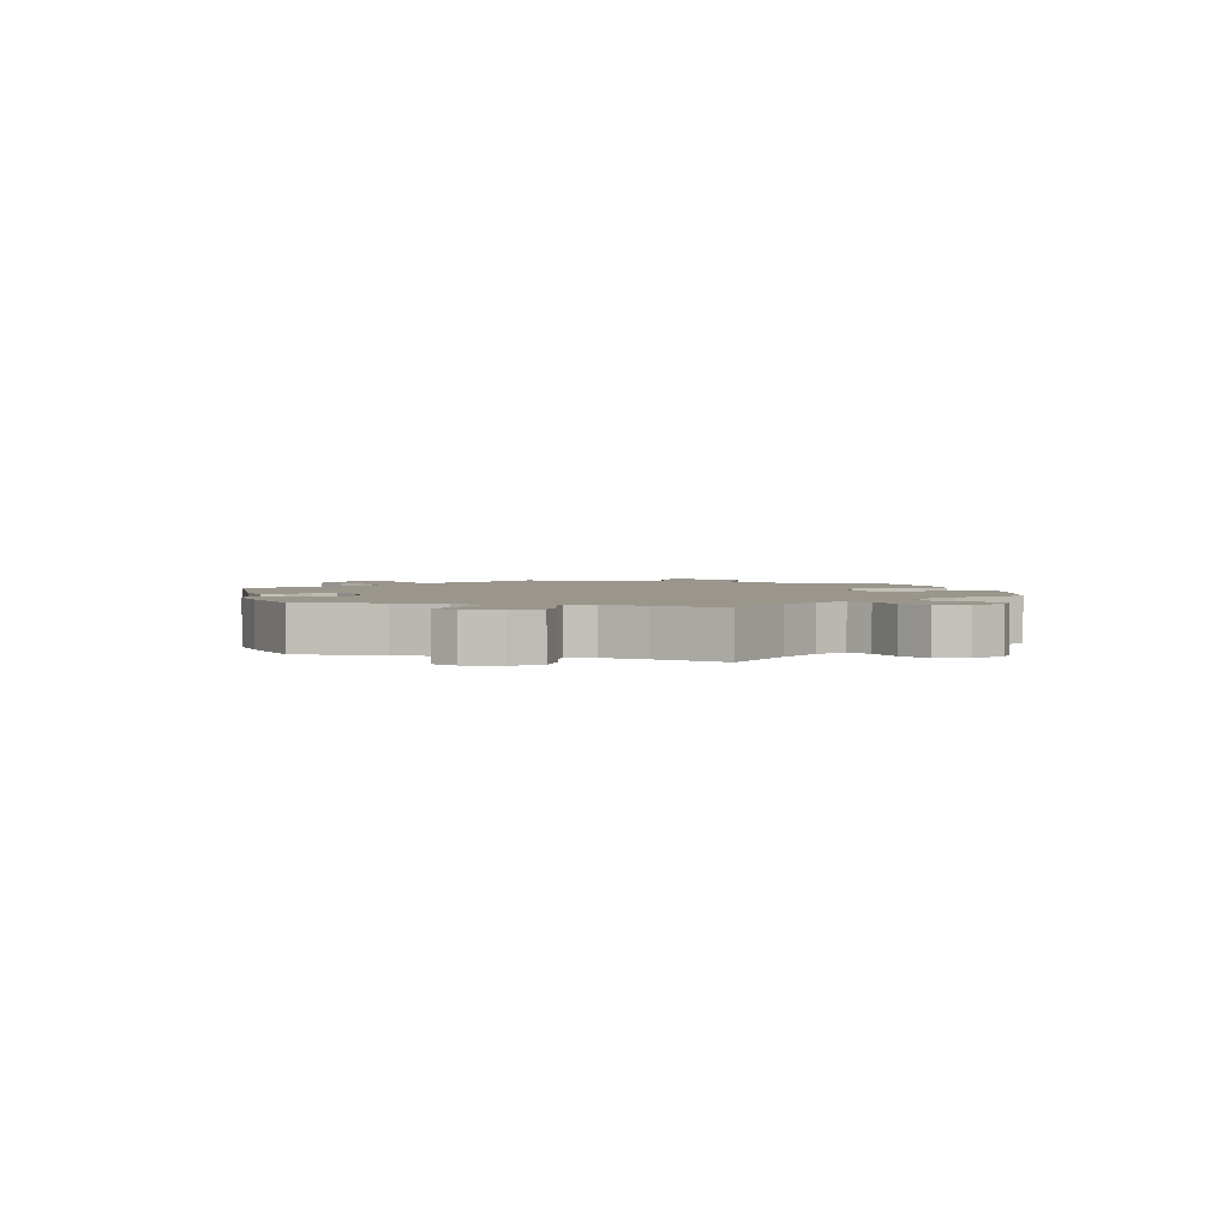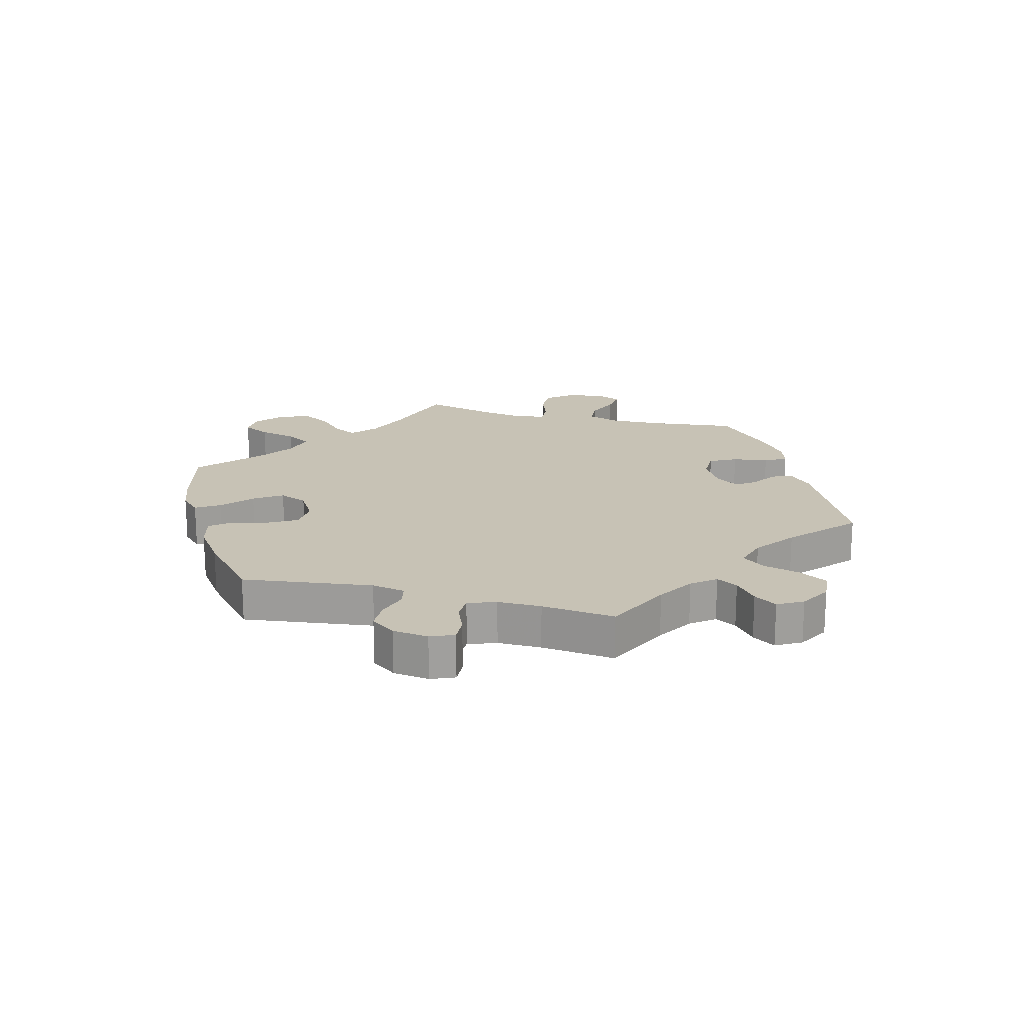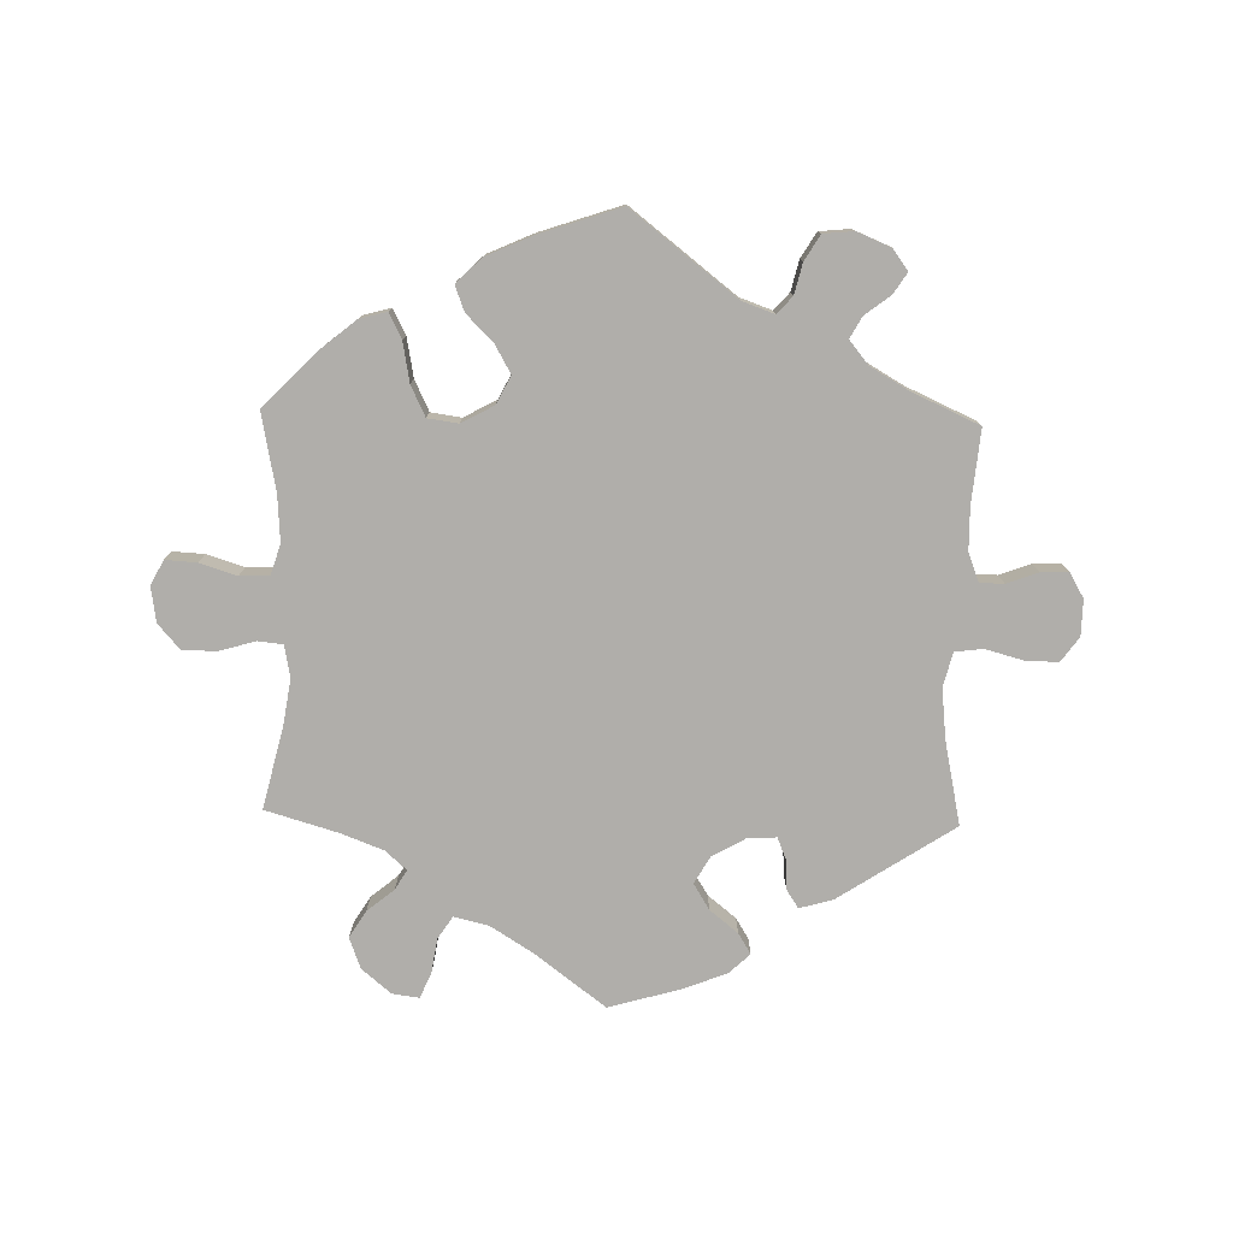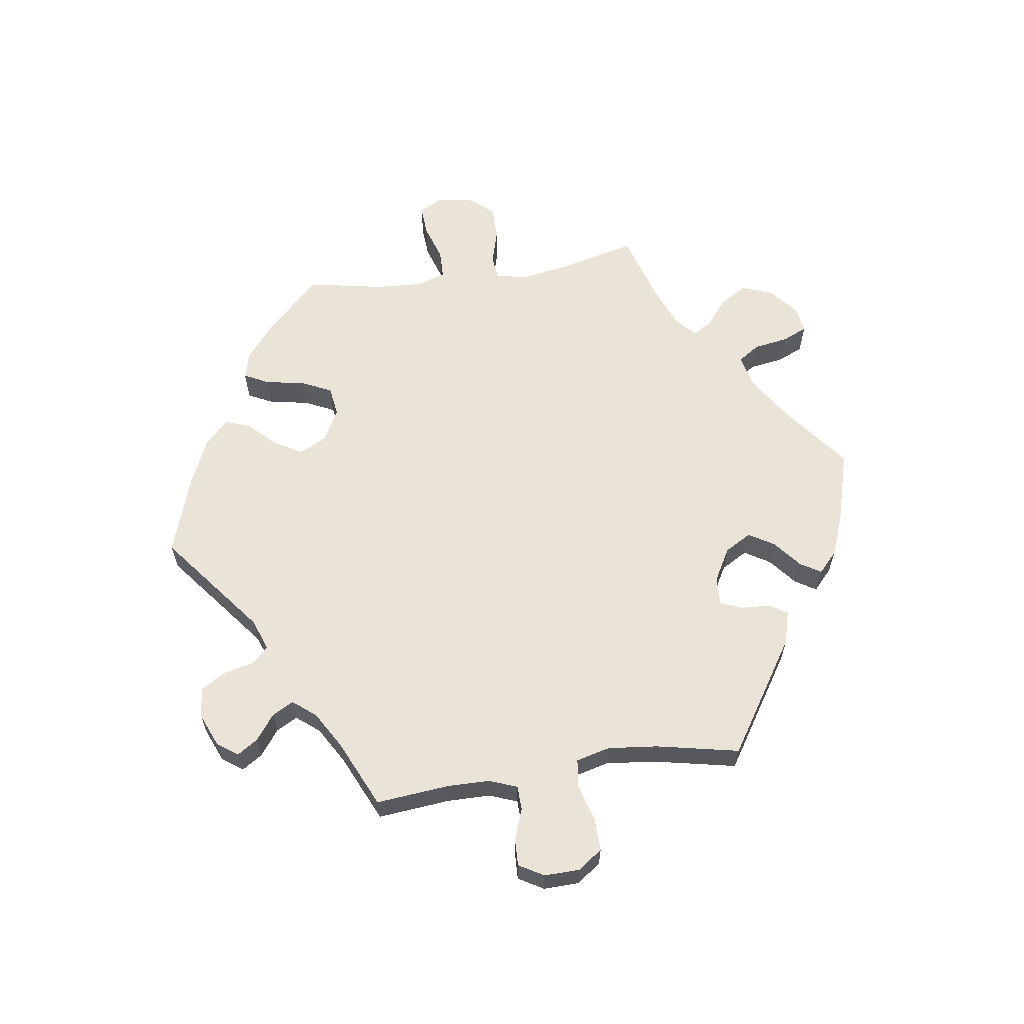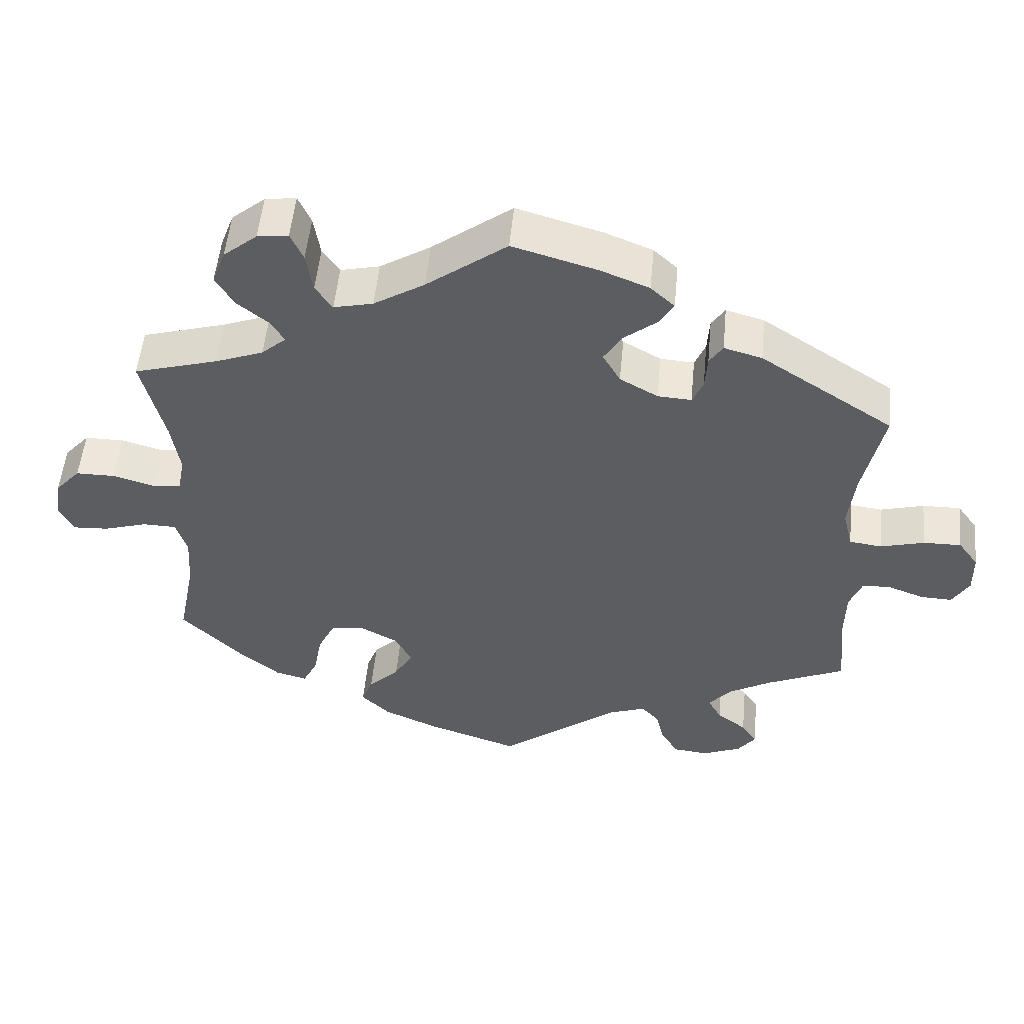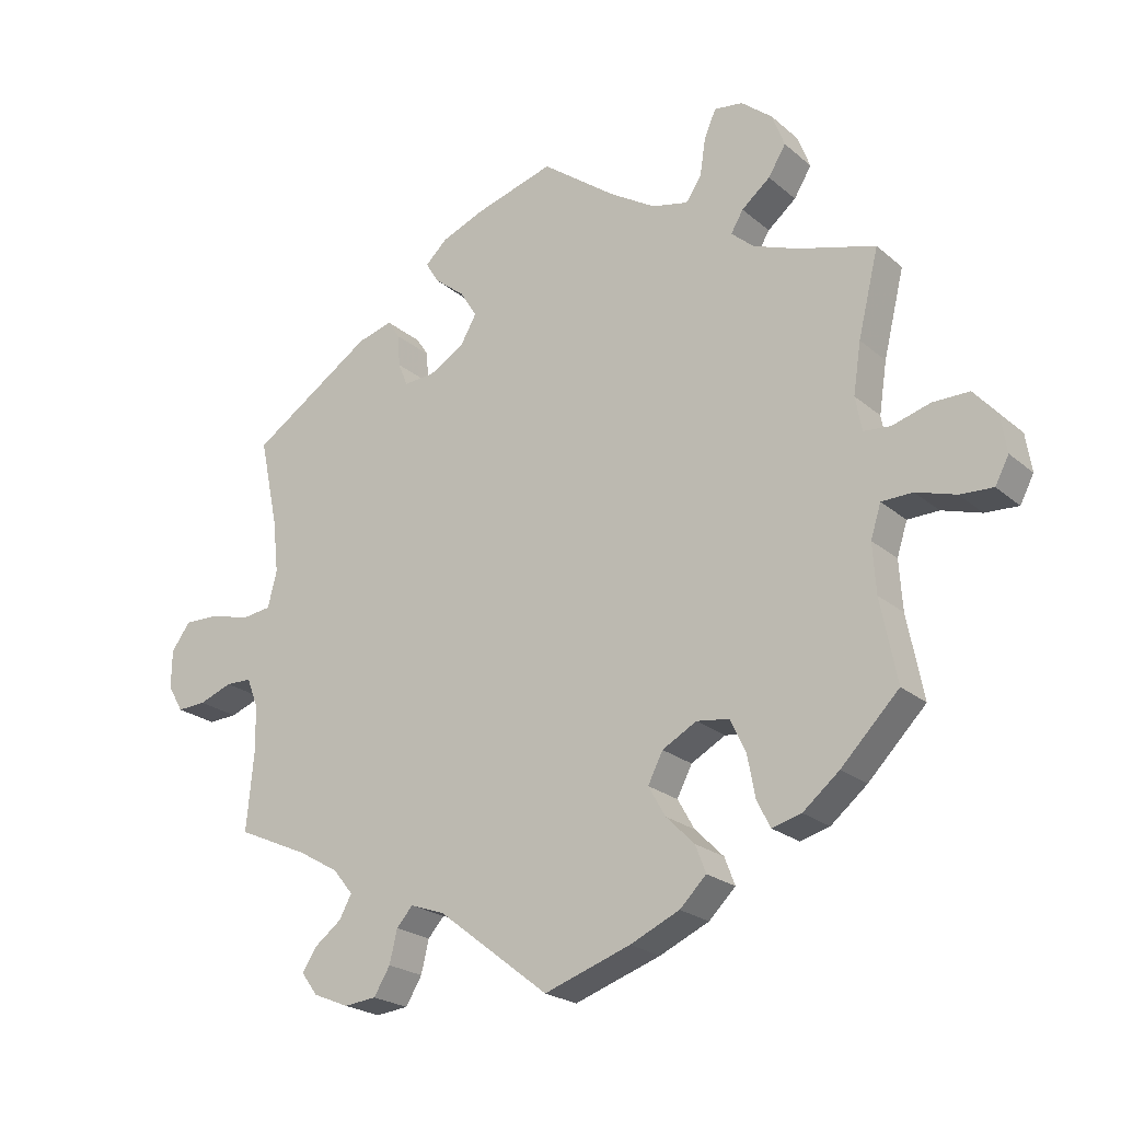
<metadata>
{"format":"obj","ext":"obj","renderer":"f3d","projection":"perspective","resolution":1024,"background":"white","views":[{"elev":2.5,"azim":45.7,"up":"+Y"},{"elev":19.0,"azim":-135.0,"up":"+Y"},{"elev":-77.9,"azim":178.6,"up":"+Y"},{"elev":61.2,"azim":-98.6,"up":"+Y"},{"elev":52.5,"azim":-174.6,"up":"+Z"},{"elev":-22.6,"azim":35.3,"up":"+Z"}]}
</metadata>
<code>
v 0.24 0.07 -0.295
v -0.223 0.07 0.526
v 0.337 0.07 0.605
v -0.499 0.07 0.091
v -0.364 0.07 -0.396
v 0.537 0.07 -0.31
v 0.349 0.07 0.371
v 0.603 0.07 0.061
v -0.426 0.07 -0.36
v 0.293 0.07 0.611
v 0.632 0.07 -0.075
v -0.675 0.07 0.047
v 0.133 0.07 -0.575
v 0.187 0.07 -0.324
v 0.523 0.07 -0.057
v 0.512 0.07 -0.183
v -0.527 0.07 -0.119
v 0.505 0.07 0.179
v 0.704 0.07 -0.038
v 0.326 0.07 -0.417
v 0.209 0.07 -0.541
v -0.391 0.07 -0.569
v 0.392 0.07 -0.446
v -0.171 0.07 -0.487
v 0 0.07 -0.62
v -0.286 0.07 -0.587
v -0.275 0.07 0.42
v 0.659 0.07 0.061
v 0.417 0.07 0.345
v -0.121 0.07 0.585
v 0.695 0.07 0.02
v 0.503 0.07 0.048
v 0.314 0.07 -0.352
v 0.347 0.07 -0.458
v -0.585 0.07 -0.072
v -0.13 0.07 0.413
v -0.394 0.07 -0.501
v -0.681 0.07 -0.093
v -0.537 0.07 -0.31
v 0.314 0.07 0.402
v -0.189 0.07 0.558
v 0.404 0.07 0.514
v -0.224 0.07 -0.468
v -0.155 0.07 0.369
v 0.275 0.07 0.57
v -0.333 0.07 -0.434
v -0.257 0.07 0.335
v -0.202 0.07 0.492
v -0.294 0.07 0.449
v -0.526 0.07 -0.19
v -0.336 0.07 -0.592
v -0.348 0.07 0.434
v 0.242 0.07 0.476
v 0.377 0.07 0.47
v 0.493 0.07 0.101
v 0.571 0.07 -0.056
v -0.272 0.07 0.371
v 0.19 0.07 -0.415
v 0.448 0.07 -0.4
v -0.621 0.07 0.046
v -0.416 0.07 -0.535
v 0.333 0.07 0.434
v 0.507 0.07 -0.107
v 0.537 0.07 0.31
v 0.544 0.07 0.044
v -0.249 0.07 -0.496
v 0.266 0.07 0.512
v -0.156 0.07 0.455
v -0.261 0.07 -0.546
v -0 0.07 0.62
v 0.164 0.07 -0.369
v -0.209 0.07 0.338
v -0.352 0.07 -0.469
v -0.508 0.07 0.173
v 0.683 0.07 -0.078
v -0.704 0.07 0.007
v -0.545 0.07 -0.073
v -0.559 0.07 0.029
v 0.186 0.07 0.489
v 0.29 0.07 -0.302
v 0.385 0.07 0.565
v -0.537 0.07 0.31
v 0.114 0.07 0.534
v -0.513 0.07 0.035
v 0.234 0.07 -0.459
v -0.636 0.07 -0.091
v 0.25 0.07 -0.501
v -0.705 0.07 -0.052
v 0.24 -0 -0.295
v -0.223 -0 0.526
v 0.337 -0 0.605
v -0.499 -0 0.091
v -0.364 -0 -0.396
v 0.537 -0 -0.31
v 0.349 -0 0.371
v 0.603 -0 0.061
v -0.426 -0 -0.36
v 0.293 -0 0.611
v 0.632 -0 -0.075
v -0.675 -0 0.047
v 0.133 -0 -0.575
v 0.187 -0 -0.324
v 0.523 -0 -0.057
v 0.512 -0 -0.183
v -0.527 -0 -0.119
v 0.505 -0 0.179
v 0.704 -0 -0.038
v 0.326 -0 -0.417
v 0.209 -0 -0.541
v -0.391 -0 -0.569
v 0.392 -0 -0.446
v -0.171 -0 -0.487
v 0 -0 -0.62
v -0.286 -0 -0.587
v -0.275 -0 0.42
v 0.659 -0 0.061
v 0.417 -0 0.345
v -0.121 -0 0.585
v 0.695 -0 0.02
v 0.503 -0 0.048
v 0.314 -0 -0.352
v 0.347 -0 -0.458
v -0.585 -0 -0.072
v -0.13 -0 0.413
v -0.394 -0 -0.501
v -0.681 -0 -0.093
v -0.537 -0 -0.31
v 0.314 -0 0.402
v -0.189 -0 0.558
v 0.404 -0 0.514
v -0.224 -0 -0.468
v -0.155 -0 0.369
v 0.275 -0 0.57
v -0.333 -0 -0.434
v -0.257 -0 0.335
v -0.202 -0 0.492
v -0.294 -0 0.449
v -0.526 -0 -0.19
v -0.336 -0 -0.592
v -0.348 -0 0.434
v 0.242 -0 0.476
v 0.377 -0 0.47
v 0.493 -0 0.101
v 0.571 -0 -0.056
v -0.272 -0 0.371
v 0.19 -0 -0.415
v 0.448 -0 -0.4
v -0.621 -0 0.046
v -0.416 -0 -0.535
v 0.333 -0 0.434
v 0.507 -0 -0.107
v 0.537 -0 0.31
v 0.544 -0 0.044
v -0.249 -0 -0.496
v 0.266 -0 0.512
v -0.156 -0 0.455
v -0.261 -0 -0.546
v -0 -0 0.62
v 0.164 -0 -0.369
v -0.209 -0 0.338
v -0.352 -0 -0.469
v -0.508 -0 0.173
v 0.683 -0 -0.078
v -0.704 -0 0.007
v -0.545 -0 -0.073
v -0.559 -0 0.029
v 0.186 -0 0.489
v 0.29 -0 -0.302
v 0.385 -0 0.565
v -0.537 -0 0.31
v 0.114 -0 0.534
v -0.513 -0 0.035
v 0.234 -0 -0.459
v -0.636 -0 -0.091
v 0.25 -0 -0.501
v -0.705 -0 -0.052
f 16 6 59 23
f 63 16 23 34
f 15 63 34 20
f 19 75 11 56
f 19 56 15
f 31 19 15
f 65 8 28 31
f 32 65 31 15
f 29 64 18
f 7 29 18 55
f 40 7 55 32
f 81 42 54 62
f 81 62 40
f 3 81 40
f 67 45 10 3
f 53 67 3 40
f 79 53 40 32
f 41 30 70 83
f 68 48 2 41
f 36 68 41 83
f 44 36 83 79
f 52 49 27 57
f 74 82 52 57
f 4 74 57 47
f 84 4 47 72
f 76 12 60 78
f 76 78 84
f 88 76 84
f 35 86 38 88
f 77 35 88 84
f 17 77 84 72
f 9 39 50
f 5 9 50 17
f 46 5 17 72
f 22 61 37 73
f 22 73 46
f 51 22 46
f 66 69 26 51
f 43 66 51 46
f 21 13 25 24
f 21 24 43
f 58 85 87 21
f 71 58 21 43
f 14 71 43 46
f 32 15 20 33
f 79 32 33 80
f 44 79 80 1
f 46 72 44
f 1 14 46 44
f 111 147 94 104
f 122 111 104 151
f 108 122 151 103
f 144 99 163 107
f 103 144 107
f 103 107 119
f 119 116 96 153
f 103 119 153 120
f 106 152 117
f 143 106 117 95
f 120 143 95 128
f 150 142 130 169
f 128 150 169
f 128 169 91
f 91 98 133 155
f 128 91 155 141
f 120 128 141 167
f 171 158 118 129
f 129 90 136 156
f 171 129 156 124
f 167 171 124 132
f 145 115 137 140
f 145 140 170 162
f 135 145 162 92
f 160 135 92 172
f 166 148 100 164
f 172 166 164
f 172 164 176
f 176 126 174 123
f 172 176 123 165
f 160 172 165 105
f 138 127 97
f 105 138 97 93
f 160 105 93 134
f 161 125 149 110
f 134 161 110
f 134 110 139
f 139 114 157 154
f 134 139 154 131
f 112 113 101 109
f 131 112 109
f 109 175 173 146
f 131 109 146 159
f 134 131 159 102
f 121 108 103 120
f 168 121 120 167
f 89 168 167 132
f 132 160 134
f 132 134 102 89
f 59 147 111 23
f 23 111 122 34
f 34 122 108 20
f 20 108 121 33
f 33 121 168 80
f 80 168 89 1
f 1 89 102 14
f 14 102 159 71
f 71 159 146 58
f 58 146 173 85
f 85 173 175 87
f 87 175 109 21
f 21 109 101 13
f 13 101 113 25
f 25 113 112 24
f 24 112 131 43
f 43 131 154 66
f 66 154 157 69
f 69 157 114 26
f 26 114 139 51
f 51 139 110 22
f 22 110 149 61
f 61 149 125 37
f 37 125 161 73
f 73 161 134 46
f 46 134 93 5
f 5 93 97 9
f 9 97 127 39
f 39 127 138 50
f 50 138 105 17
f 17 105 165 77
f 77 165 123 35
f 35 123 174 86
f 86 174 126 38
f 38 126 176 88
f 88 176 164 76
f 76 164 100 12
f 12 100 148 60
f 60 148 166 78
f 78 166 172 84
f 84 172 92 4
f 4 92 162 74
f 74 162 170 82
f 82 170 140 52
f 52 140 137 49
f 49 137 115 27
f 27 115 145 57
f 57 145 135 47
f 47 135 160 72
f 72 160 132 44
f 44 132 124 36
f 36 124 156 68
f 68 156 136 48
f 48 136 90 2
f 2 90 129 41
f 41 129 118 30
f 30 118 158 70
f 70 158 171 83
f 83 171 167 79
f 79 167 141 53
f 53 141 155 67
f 67 155 133 45
f 45 133 98 10
f 10 98 91 3
f 3 91 169 81
f 81 169 130 42
f 42 130 142 54
f 54 142 150 62
f 62 150 128 40
f 40 128 95 7
f 7 95 117 29
f 29 117 152 64
f 64 152 106 18
f 18 106 143 55
f 55 143 120 32
f 32 120 153 65
f 65 153 96 8
f 8 96 116 28
f 28 116 119 31
f 31 119 107 19
f 19 107 163 75
f 75 163 99 11
f 11 99 144 56
f 56 144 103 15
f 15 103 151 63
f 63 151 104 16
f 16 104 94 6
f 6 94 147 59

</code>
